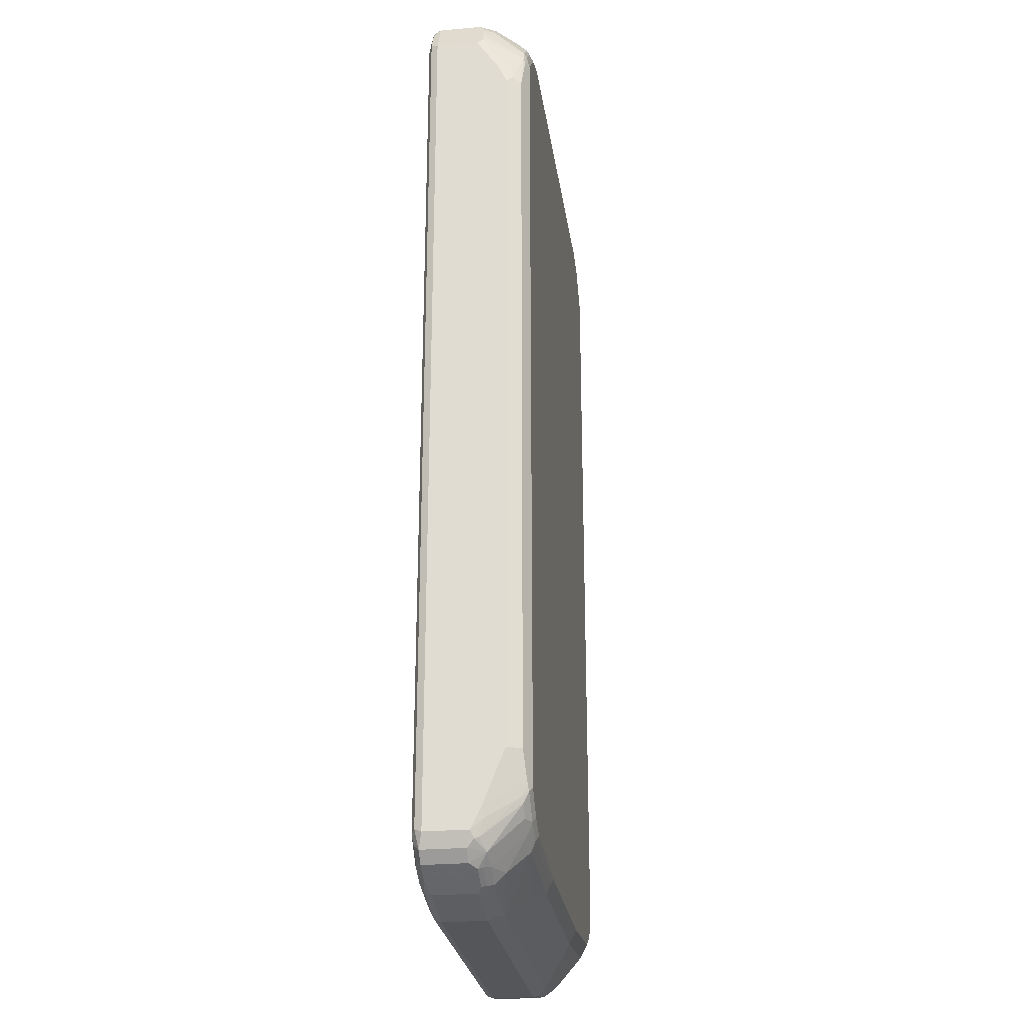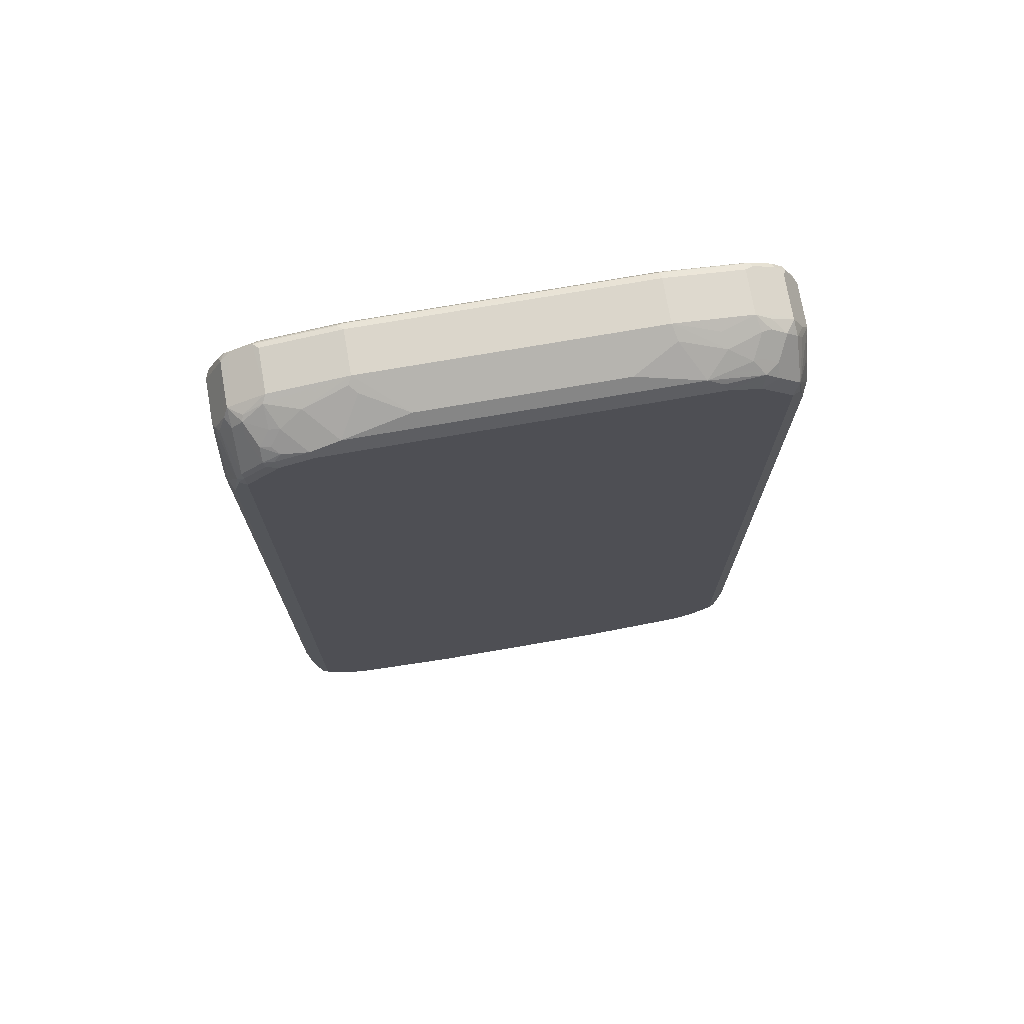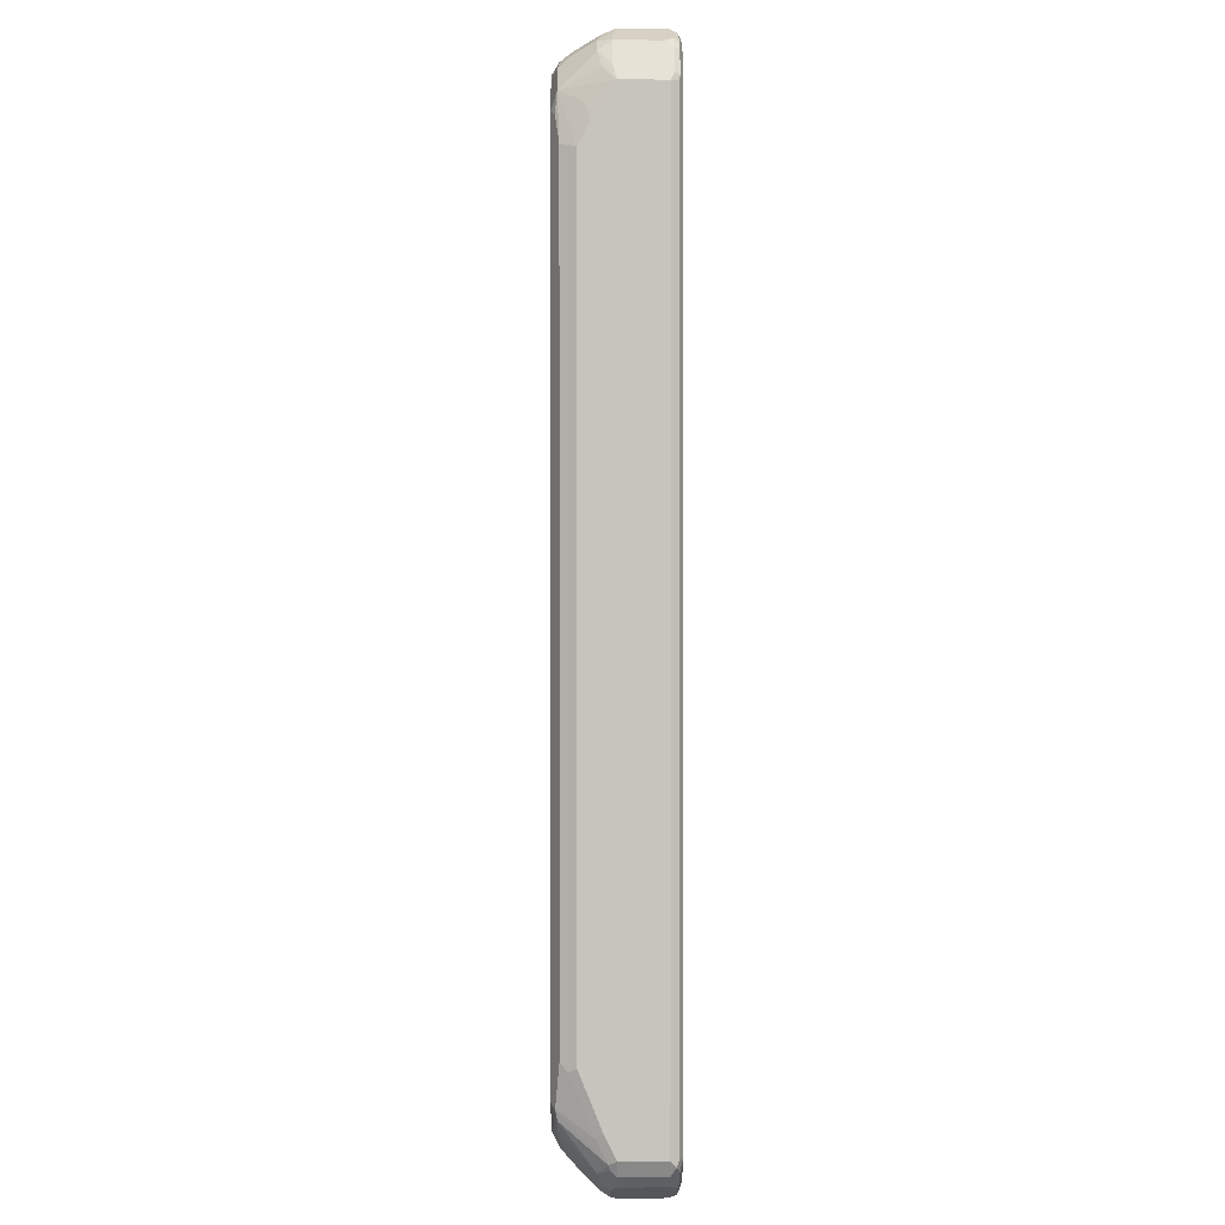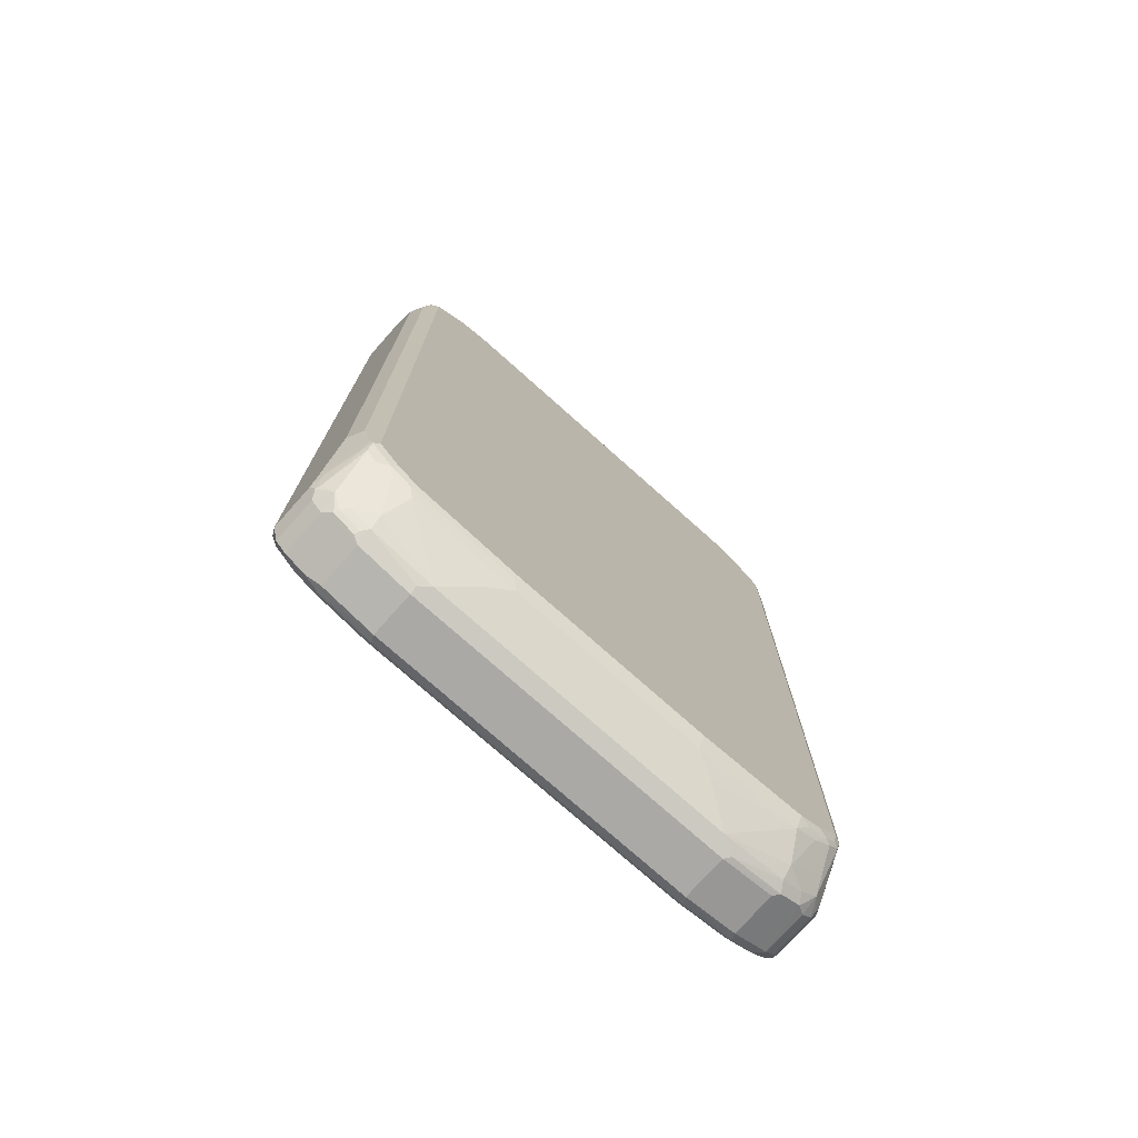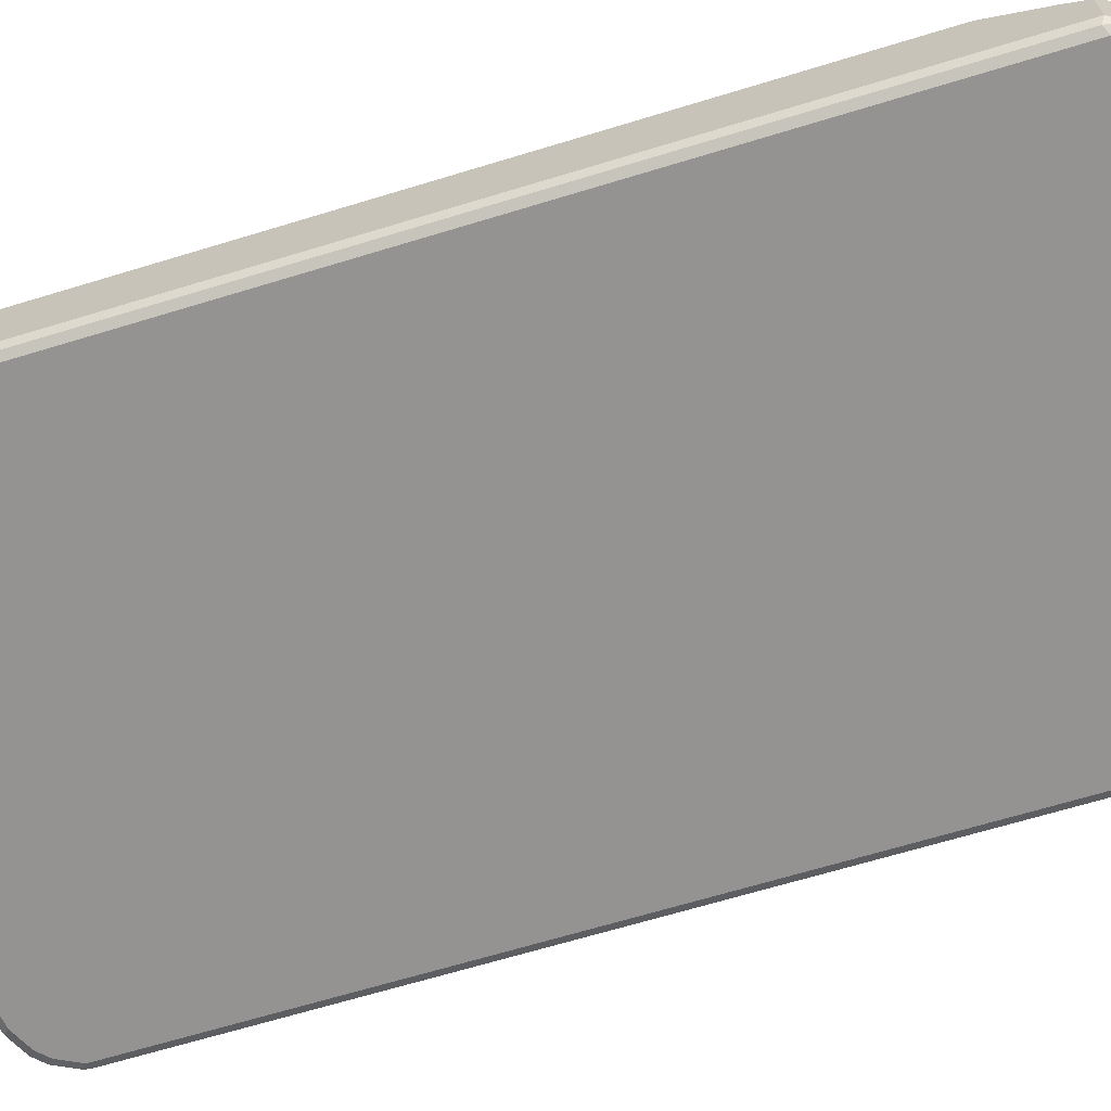
<metadata>
{"format":"obj","ext":"obj","renderer":"f3d","projection":"perspective","resolution":1024,"background":"white","views":[{"elev":-26.0,"azim":-82.0,"up":"+Y"},{"elev":73.6,"azim":-9.8,"up":"+Y"},{"elev":0.4,"azim":89.2,"up":"+Y"},{"elev":-75.6,"azim":-41.7,"up":"+Y"},{"elev":-66.8,"azim":-73.0,"up":"+Z"}]}
</metadata>
<code>
v -0.4945 -0.8109 -0.07912
v -0.4879 -0.8043 -0.0923
v -0.4846 -0.8209 -0.08901
v -0.4813 -0.8373 -0.0857
v -0.4945 -0.8109 0
v -0.4945 0.7911 -0.07912
v -0.4747 -0.8109 -0.09891
v -0.4879 0.7977 -0.0923
v -0.4714 -0.8275 -0.09559
v -0.4813 -0.8373 -0.006583
v -0.4615 -0.857 -0.0857
v -0.4879 -0.8241 0.006583
v -0.4895 -0.7911 0.02225
v -0.4945 -0.7713 0.01977
v -0.4945 0.7911 0
v -0.4697 0.8406 0.009875
v -0.4615 0.857 -0.07912
v -0.4648 0.8456 -0.08901
v -0.4846 0.8061 -0.08901
v -0.4352 -0.8504 -0.09891
v -0.4747 0.7911 -0.09891
v -0.4681 0.8373 -0.0923
v -0.4516 -0.8472 -0.09559
v -0.4615 -0.857 -0.006583
v -0.4648 -0.8406 0.02473
v -0.4451 -0.8604 -0.08901
v -0.4219 -0.8768 -0.0857
v -0.4352 -0.8702 -0.07912
v -0.4846 -0.8209 0.01483
v -0.4697 -0.7516 0.0816
v -0.4747 -0.7318 0.07912
v -0.4945 -0.6725 0.05933
v -0.4895 0.7418 0.04945
v -0.4895 0.8011 0.009875
v -0.4945 0.7318 0.03956
v -0.4821 0.8109 0.01977
v -0.4599 0.8406 0.02966
v -0.4615 0.857 0
v -0.4549 0.8529 -0.09395
v -0.4451 0.8654 -0.08901
v -0.3956 -0.8702 -0.09891
v -0.4549 0.8307 -0.09891
v -0.412 -0.867 -0.09559
v -0.4484 -0.8636 0.006583
v -0.4451 -0.8604 0.01483
v -0.4352 -0.857 0.02637
v -0.4451 -0.7813 0.08405
v -0.4648 -0.7615 0.08405
v -0.4055 -0.8802 -0.08901
v -0.3956 -0.89 -0.07912
v -0.4352 -0.8702 0
v -0.4648 -0.7418 0.09395
v -0.4681 -0.7318 0.0923
v -0.4813 -0.6725 0.0857
v -0.4945 0.6922 0.05933
v -0.4697 0.7615 0.08901
v -0.4895 0.7022 0.06922
v -0.4599 0.8209 0.04945
v -0.4599 0.7813 0.08901
v -0.4401 0.8604 0.02966
v -0.4376 0.8654 0.01977
v -0.4352 0.8702 0
v -0.4352 0.8504 -0.09891
v -0.4153 0.8727 -0.09395
v -0.4055 0.8852 -0.08901
v -0.2966 -0.89 -0.09891
v -0.389 -0.8834 -0.0923
v -0.4088 -0.8834 0.006583
v -0.4055 -0.8802 0.01483
v -0.3956 -0.8768 0.02637
v -0.3956 -0.857 0.04614
v -0.4153 -0.7977 0.0857
v -0.4252 -0.7813 0.09395
v -0.4451 -0.7615 0.09395
v -0.2966 -0.9099 -0.07912
v -0.3956 -0.89 0
v -0.4549 -0.7318 0.09891
v -0.4813 0.6922 0.0857
v -0.4681 0.7516 0.0923
v -0.4574 0.7713 0.09395
v -0.4401 0.8406 0.04945
v -0.4401 0.8011 0.08901
v -0.4005 0.8604 0.04945
v -0.4022 0.8834 0.01319
v -0.4203 0.8406 0.06922
v -0.3956 0.89 0
v -0.3956 0.8702 -0.09891
v -0.3956 0.8834 -0.0923
v -0.3956 0.89 -0.07912
v -0.2571 0.9099 -0.07912
v -0.267 0.9049 -0.08901
v 0.2966 -0.89 -0.09891
v -0.2901 -0.9032 -0.0923
v -0.2966 -0.9099 0
v -0.2966 -0.9032 0.01319
v -0.2769 -0.8966 0.02637
v -0.3758 -0.8175 0.0857
v -0.4153 -0.7713 0.09891
v -0.3857 -0.8011 0.09395
v -0.4352 -0.7516 0.09891
v 0.2966 -0.9099 -0.07912
v -0.4549 0.7516 0.09891
v -0.4179 0.8109 0.09395
v -0.4203 0.8209 0.08901
v -0.3824 0.8636 0.05274
v -0.3428 0.8834 0.03296
v -0.2571 0.9099 0
v -0.389 0.8373 0.0857
v -0.4022 0.8438 0.07251
v -0.2571 0.89 -0.09891
v -0.2571 0.9032 -0.0923
v 0.2571 0.9099 -0.07912
v 0.2571 0.9032 -0.0923
v 0.3032 -0.9032 -0.0923
v 0.3956 -0.8702 -0.09891
v 0.2966 -0.9099 0
v -0.1286 -0.9049 0.009875
v 0.2769 -0.8966 0.02637
v -0.2175 -0.857 0.06593
v -0.1779 -0.8373 0.0857
v -0.1879 -0.8209 0.09395
v -0.3758 -0.7911 0.09891
v 0.4022 -0.8834 -0.0923
v 0.3956 -0.89 -0.07912
v -0.4352 0.7713 0.09891
v -0.3956 0.8109 0.09891
v -0.4022 0.8241 0.0923
v -0.3297 0.8768 0.04614
v -0.3428 0.8438 0.0923
v -0.2637 0.9032 0.01319
v 0.2571 0.9099 0
v -0.2506 0.8966 0.02637
v -0.1714 0.8768 0.06593
v 0.267 0.9 -0.09395
v 0.2571 0.89 -0.09891
v 0.3956 0.89 -0.07912
v 0.3956 0.8834 -0.0923
v 0.4352 -0.8504 -0.09891
v 0.3956 -0.89 0
v 0.4055 -0.8852 0.009875
v 0.3065 -0.9049 0.009875
v 0.3956 -0.8768 0.02637
v 0.3956 -0.857 0.04614
v 0.3758 -0.8175 0.0857
v 0.2175 -0.857 0.06593
v 0.1779 -0.8373 0.0857
v 0.1779 -0.8109 0.09891
v -0.1779 -0.8109 0.09891
v 0.4418 -0.8636 -0.0923
v 0.4104 -0.8802 -0.08901
v 0.4352 -0.8702 -0.07912
v -0.3362 0.8307 0.09891
v -0.2901 0.857 0.0857
v 0.2637 0.8966 0.02637
v 0.3428 0.8768 0.04614
v 0.3362 0.89 0.01977
v 0.3956 0.89 0
v 0.1845 0.8768 0.06593
v 0.4055 0.8802 -0.09395
v 0.3956 0.8702 -0.09891
v 0.4352 0.8702 -0.07912
v 0.4088 0.8834 -0.0857
v 0.4574 -0.8504 -0.09395
v 0.4747 -0.8109 -0.09891
v 0.4772 -0.8307 -0.09395
v 0.4451 -0.8654 0.009875
v 0.4352 -0.857 0.02637
v 0.4252 -0.8357 0.04945
v 0.4451 -0.7763 0.08901
v 0.4153 -0.7977 0.0857
v 0.4352 -0.7738 0.09395
v 0.3956 -0.7936 0.09395
v 0.3758 -0.7911 0.09891
v 0.45 -0.8604 -0.08901
v 0.4615 -0.857 -0.07912
v 0.3362 0.8307 0.09891
v 0.3032 0.857 0.0857
v 0.3824 0.857 0.06593
v 0.4022 0.8768 0.02637
v 0.4186 0.8736 0.02306
v 0.4451 0.8604 0.02966
v 0.4219 0.8768 0.006583
v 0.4352 0.8702 0
v 0.4451 0.8604 -0.09395
v 0.4352 0.8504 -0.09891
v 0.4484 0.8636 -0.0857
v 0.4879 -0.8109 -0.0923
v 0.4747 0.7911 -0.09891
v 0.4895 -0.8209 -0.08901
v 0.4813 -0.8373 -0.07912
v 0.4615 -0.857 0
v 0.4648 -0.8357 0.02966
v 0.4648 -0.7566 0.08901
v 0.4549 -0.7541 0.09395
v 0.4352 -0.7516 0.09891
v 0.4153 -0.7713 0.09891
v 0.3956 0.8109 0.09891
v 0.4022 0.8373 0.0857
v 0.3659 0.8406 0.08901
v 0.3297 0.8438 0.0923
v 0.3989 0.8538 0.06264
v 0.4055 0.8604 0.04945
v 0.4615 0.857 0.006583
v 0.4252 0.8406 0.06922
v 0.4451 0.8406 0.04945
v 0.4648 0.8406 0.02966
v 0.4648 0.8406 -0.09395
v 0.4549 0.8307 -0.09891
v 0.4615 0.857 -0.07251
v 0.4681 0.8438 -0.0857
v 0.4945 -0.8109 -0.07912
v 0.4879 0.7911 -0.0923
v 0.4846 0.8011 -0.09395
v 0.4813 -0.8373 0
v 0.4846 -0.8259 0.009875
v 0.4879 -0.8175 0.01319
v 0.4681 -0.7384 0.0923
v 0.4549 -0.7318 0.09891
v 0.4451 0.8011 0.08901
v 0.4252 0.8209 0.08901
v 0.4352 0.7713 0.09891
v 0.4813 0.8175 0.006583
v 0.4945 0.7911 0
v 0.4648 0.8209 0.04945
v 0.478 0.8143 0.02306
v 0.4945 0.7911 -0.07912
v 0.4879 0.8043 -0.0857
v 0.4945 -0.8109 0
v 0.4879 -0.7779 0.03296
v 0.4879 -0.6791 0.07251
v 0.4813 -0.6659 0.0857
v 0.4549 0.7516 0.09891
v 0.4516 0.7681 0.09559
v 0.4648 0.7813 0.08901
v 0.4846 0.7615 0.04945
v 0.4945 0.7318 0.03956
v 0.4945 -0.7713 0.01977
v 0.4945 -0.6725 0.05933
v 0.4813 0.6988 0.0857
v 0.4681 0.745 0.0923
v 0.4945 0.6922 0.05933
f 1 2 3
f 1 3 4
f 1 4 10
f 1 10 5
f 1 5 14
f 1 14 32
f 1 32 55
f 1 55 35
f 1 35 15
f 1 15 6
f 1 6 8
f 1 8 2
f 2 7 3
f 2 8 21
f 2 21 7
f 3 9 4
f 3 7 9
f 4 9 23
f 4 23 11
f 4 11 24
f 4 24 10
f 5 10 12
f 5 12 13
f 5 13 14
f 6 15 16
f 6 16 17
f 6 17 18
f 6 18 19
f 6 19 8
f 7 20 23
f 7 23 9
f 7 21 42
f 7 42 63
f 7 63 87
f 7 87 110
f 7 110 135
f 7 135 160
f 7 160 185
f 7 185 208
f 7 208 188
f 7 188 164
f 7 164 138
f 7 138 115
f 7 115 92
f 7 92 66
f 7 66 41
f 7 41 20
f 8 19 18
f 8 18 22
f 8 22 42
f 8 42 21
f 10 24 25
f 10 25 12
f 11 23 26
f 11 26 49
f 11 49 27
f 11 27 50
f 11 50 28
f 11 28 51
f 11 51 44
f 11 44 24
f 12 29 13
f 12 25 29
f 13 29 30
f 13 30 14
f 14 30 31
f 14 31 32
f 15 33 34
f 15 34 16
f 15 35 33
f 16 34 36
f 16 36 37
f 16 37 38
f 16 38 17
f 17 39 18
f 17 38 40
f 17 40 39
f 18 39 22
f 20 41 43
f 20 43 23
f 22 39 42
f 23 43 49
f 23 49 26
f 24 44 25
f 25 44 45
f 25 45 46
f 25 46 47
f 25 47 48
f 25 48 29
f 27 49 50
f 28 50 76
f 28 76 51
f 29 48 30
f 30 48 52
f 30 52 53
f 30 53 31
f 31 53 32
f 32 53 54
f 32 54 78
f 32 78 55
f 33 56 34
f 33 35 55
f 33 55 57
f 33 57 56
f 34 56 36
f 36 58 37
f 36 56 59
f 36 59 58
f 37 58 81
f 37 81 60
f 37 60 38
f 38 60 61
f 38 61 62
f 38 62 40
f 39 63 42
f 39 40 65
f 39 65 64
f 39 64 87
f 39 87 63
f 40 62 86
f 40 86 65
f 41 49 43
f 41 66 93
f 41 93 67
f 41 67 49
f 44 51 76
f 44 76 68
f 44 68 69
f 44 69 45
f 45 69 70
f 45 70 46
f 46 70 71
f 46 71 72
f 46 72 47
f 47 72 73
f 47 73 74
f 47 74 52
f 47 52 48
f 49 67 50
f 50 67 75
f 50 75 94
f 50 94 76
f 52 77 53
f 52 74 100
f 52 100 77
f 53 77 102
f 53 102 79
f 53 79 78
f 53 78 54
f 55 78 57
f 56 57 78
f 56 78 79
f 56 79 80
f 56 80 59
f 58 59 82
f 58 82 81
f 59 80 103
f 59 103 82
f 60 83 84
f 60 84 61
f 60 81 104
f 60 104 85
f 60 85 83
f 61 84 86
f 61 86 62
f 64 88 87
f 64 65 88
f 65 86 89
f 65 89 90
f 65 90 91
f 65 91 111
f 65 111 88
f 66 92 114
f 66 114 93
f 67 93 75
f 68 76 69
f 69 76 70
f 70 76 94
f 70 94 95
f 70 95 96
f 70 96 71
f 71 96 97
f 71 97 72
f 72 97 99
f 72 99 73
f 73 98 100
f 73 100 74
f 73 99 122
f 73 122 98
f 75 93 114
f 75 114 101
f 75 101 116
f 75 116 94
f 77 100 98
f 77 98 122
f 77 122 148
f 77 148 147
f 77 147 173
f 77 173 196
f 77 196 195
f 77 195 218
f 77 218 232
f 77 232 221
f 77 221 197
f 77 197 176
f 77 176 152
f 77 152 126
f 77 126 125
f 77 125 102
f 79 102 80
f 80 102 125
f 80 125 103
f 81 82 104
f 82 103 104
f 83 105 84
f 83 85 109
f 83 109 105
f 84 105 106
f 84 106 107
f 84 107 86
f 85 104 108
f 85 108 109
f 86 107 90
f 86 90 89
f 87 88 111
f 87 111 110
f 90 107 131
f 90 131 112
f 90 112 91
f 91 112 113
f 91 113 111
f 92 115 123
f 92 123 114
f 94 116 141
f 94 141 117
f 94 117 96
f 94 96 95
f 96 117 141
f 96 141 118
f 96 118 145
f 96 145 119
f 96 119 97
f 97 120 121
f 97 121 99
f 97 119 120
f 99 121 122
f 101 114 123
f 101 123 124
f 101 124 139
f 101 139 116
f 103 125 126
f 103 126 127
f 103 127 104
f 104 127 108
f 105 128 106
f 105 109 108
f 105 108 129
f 105 129 153
f 105 153 128
f 106 128 132
f 106 132 130
f 106 130 107
f 107 130 132
f 107 132 133
f 107 133 158
f 107 158 131
f 108 127 129
f 110 111 134
f 110 134 135
f 111 113 134
f 112 136 137
f 112 137 113
f 112 131 157
f 112 157 136
f 113 137 159
f 113 159 134
f 115 138 149
f 115 149 123
f 116 139 140
f 116 140 141
f 118 141 142
f 118 142 143
f 118 143 144
f 118 144 145
f 119 145 146
f 119 146 120
f 120 146 121
f 121 146 147
f 121 147 148
f 121 148 122
f 123 149 174
f 123 174 150
f 123 150 124
f 124 140 139
f 124 150 174
f 124 174 151
f 124 151 166
f 124 166 140
f 126 152 129
f 126 129 127
f 128 153 132
f 129 152 176
f 129 176 200
f 129 200 177
f 129 177 153
f 131 154 155
f 131 155 156
f 131 156 157
f 131 158 154
f 132 153 133
f 133 153 177
f 133 177 158
f 134 159 160
f 134 160 135
f 136 157 183
f 136 183 161
f 136 161 186
f 136 186 162
f 136 162 159
f 136 159 137
f 138 163 149
f 138 164 165
f 138 165 163
f 140 166 167
f 140 167 142
f 140 142 141
f 142 167 143
f 143 167 168
f 143 168 169
f 143 169 170
f 143 170 144
f 144 170 171
f 144 171 172
f 144 172 173
f 144 173 147
f 144 147 146
f 144 146 145
f 149 163 174
f 151 174 175
f 151 175 166
f 154 158 177
f 154 177 155
f 155 177 178
f 155 178 179
f 155 179 157
f 155 157 156
f 157 179 180
f 157 180 181
f 157 181 182
f 157 182 203
f 157 203 183
f 159 184 185
f 159 185 160
f 159 162 186
f 159 186 184
f 161 183 203
f 161 203 209
f 161 209 186
f 163 175 174
f 163 165 175
f 164 187 165
f 164 188 212
f 164 212 187
f 165 187 189
f 165 189 190
f 165 190 175
f 166 175 191
f 166 191 192
f 166 192 167
f 167 192 168
f 168 192 169
f 169 193 194
f 169 194 171
f 169 171 170
f 169 192 193
f 171 194 218
f 171 218 195
f 171 195 196
f 171 196 173
f 171 173 172
f 175 190 214
f 175 214 191
f 176 197 198
f 176 198 199
f 176 199 200
f 177 200 199
f 177 199 198
f 177 198 178
f 178 201 202
f 178 202 179
f 178 198 201
f 179 202 180
f 180 202 181
f 181 203 182
f 181 202 201
f 181 201 204
f 181 204 220
f 181 220 205
f 181 205 224
f 181 224 206
f 181 206 203
f 184 186 210
f 184 210 207
f 184 207 208
f 184 208 185
f 186 209 210
f 187 211 189
f 187 212 226
f 187 226 211
f 188 208 207
f 188 207 213
f 188 213 212
f 189 211 190
f 190 211 228
f 190 228 214
f 191 214 192
f 192 214 215
f 192 215 216
f 192 216 193
f 193 217 194
f 193 216 217
f 194 217 218
f 197 219 220
f 197 220 198
f 197 221 219
f 198 204 201
f 198 220 204
f 203 206 222
f 203 222 223
f 203 223 226
f 203 226 209
f 205 220 219
f 205 219 234
f 205 234 224
f 206 224 225
f 206 225 223
f 206 223 222
f 207 210 227
f 207 227 213
f 209 226 210
f 210 226 227
f 211 226 223
f 211 223 236
f 211 236 241
f 211 241 238
f 211 238 237
f 211 237 228
f 212 213 226
f 213 227 226
f 214 228 215
f 215 228 216
f 216 228 237
f 216 237 229
f 216 229 217
f 217 229 230
f 217 230 231
f 217 231 239
f 217 239 240
f 217 240 232
f 217 232 218
f 219 221 233
f 219 233 234
f 221 232 233
f 223 225 234
f 223 234 235
f 223 235 236
f 224 234 225
f 229 237 238
f 229 238 230
f 230 238 231
f 231 238 241
f 231 241 239
f 232 240 234
f 232 234 233
f 234 236 235
f 234 240 239
f 234 239 241
f 234 241 236

</code>
